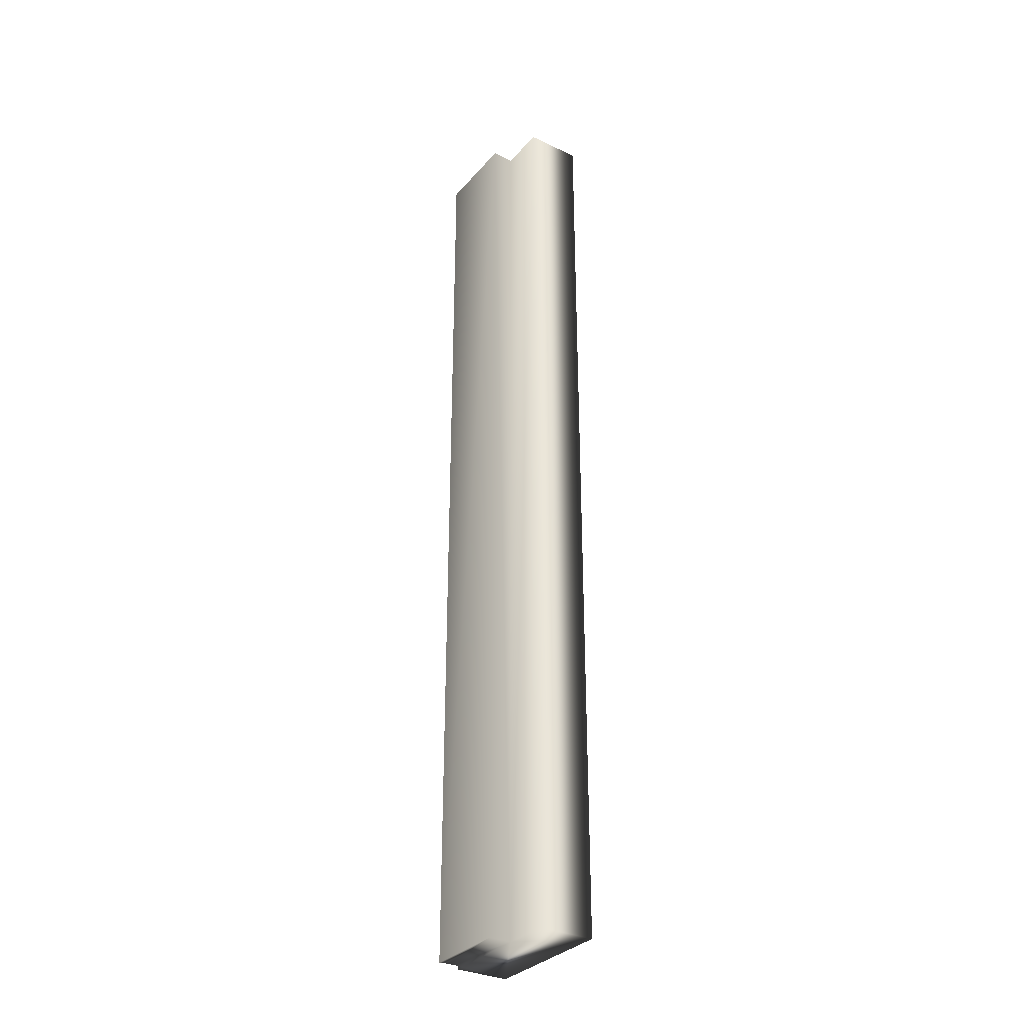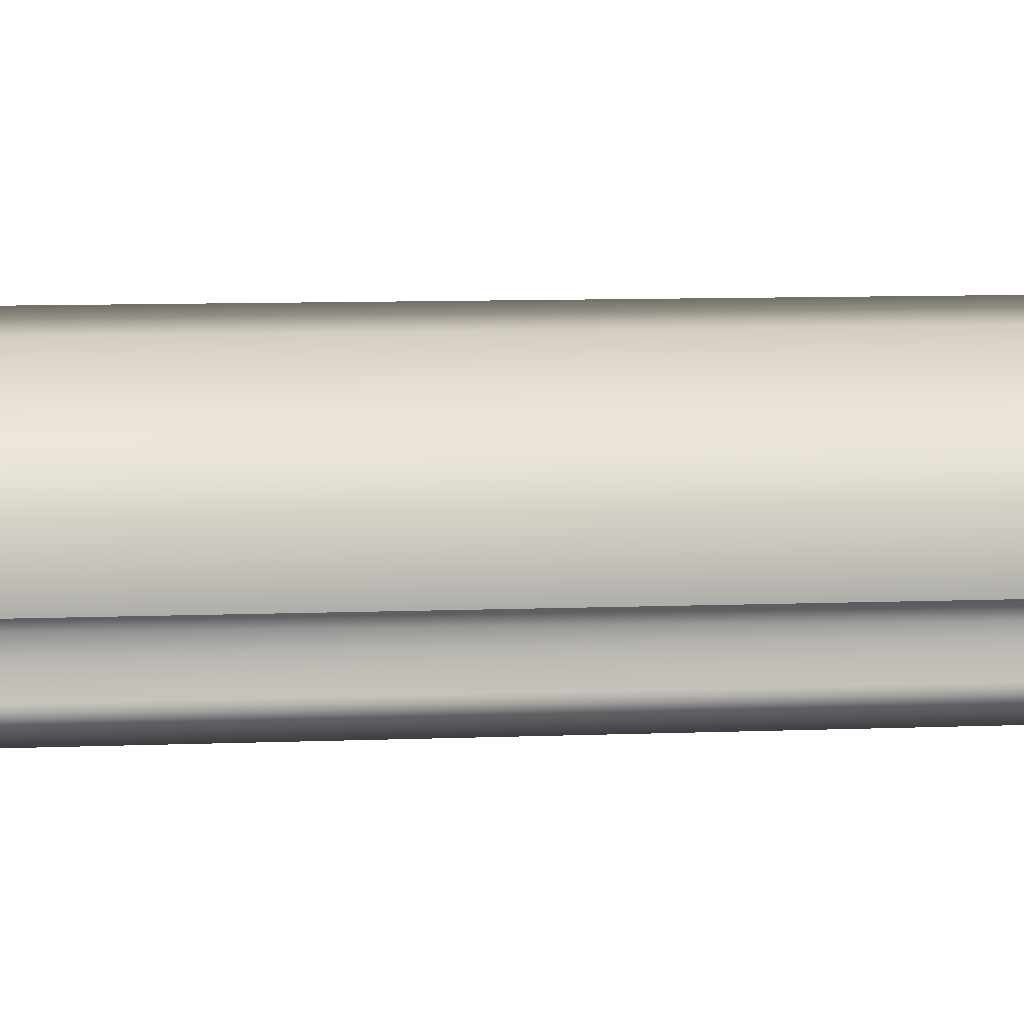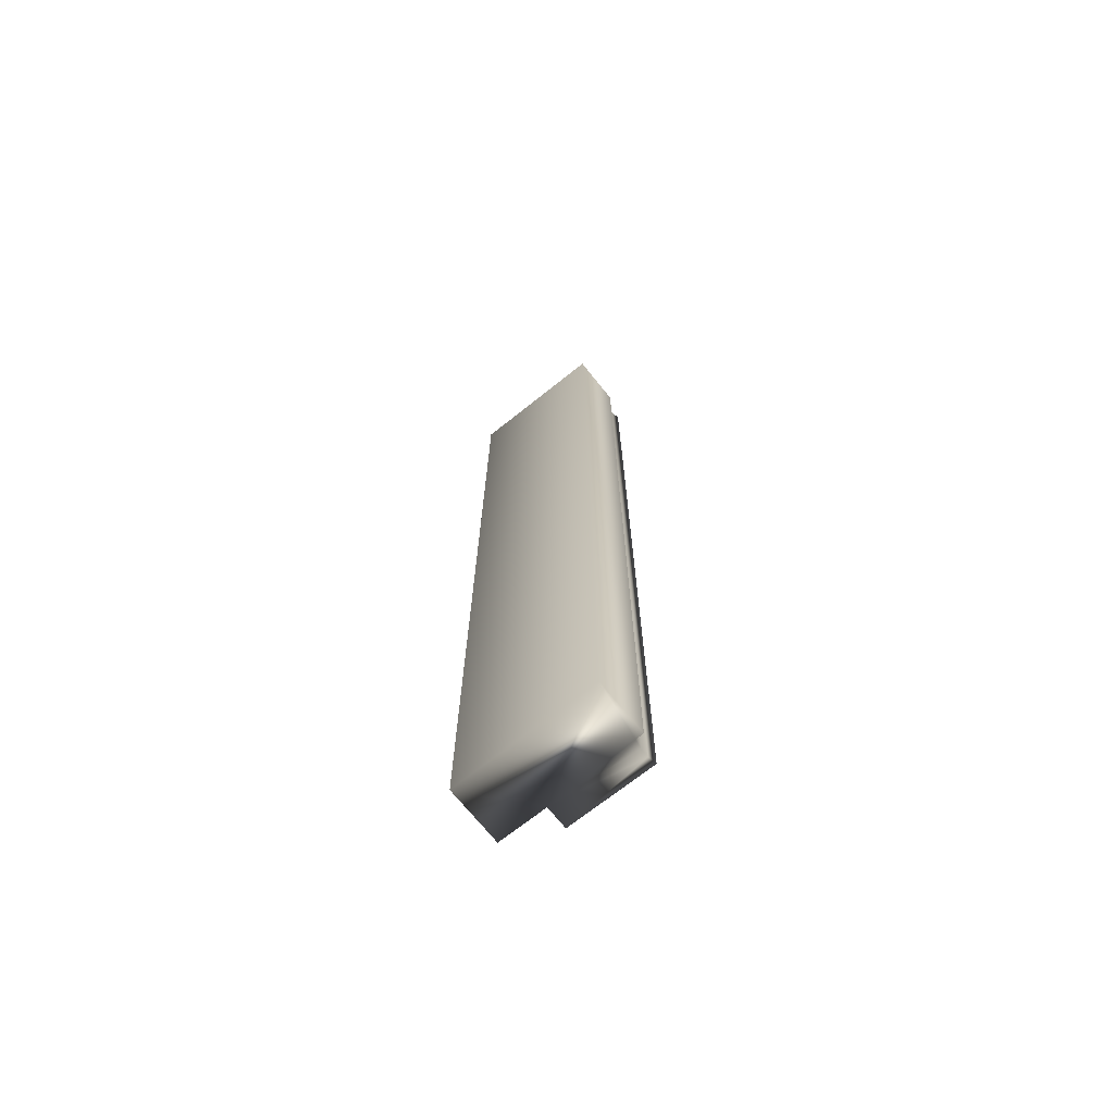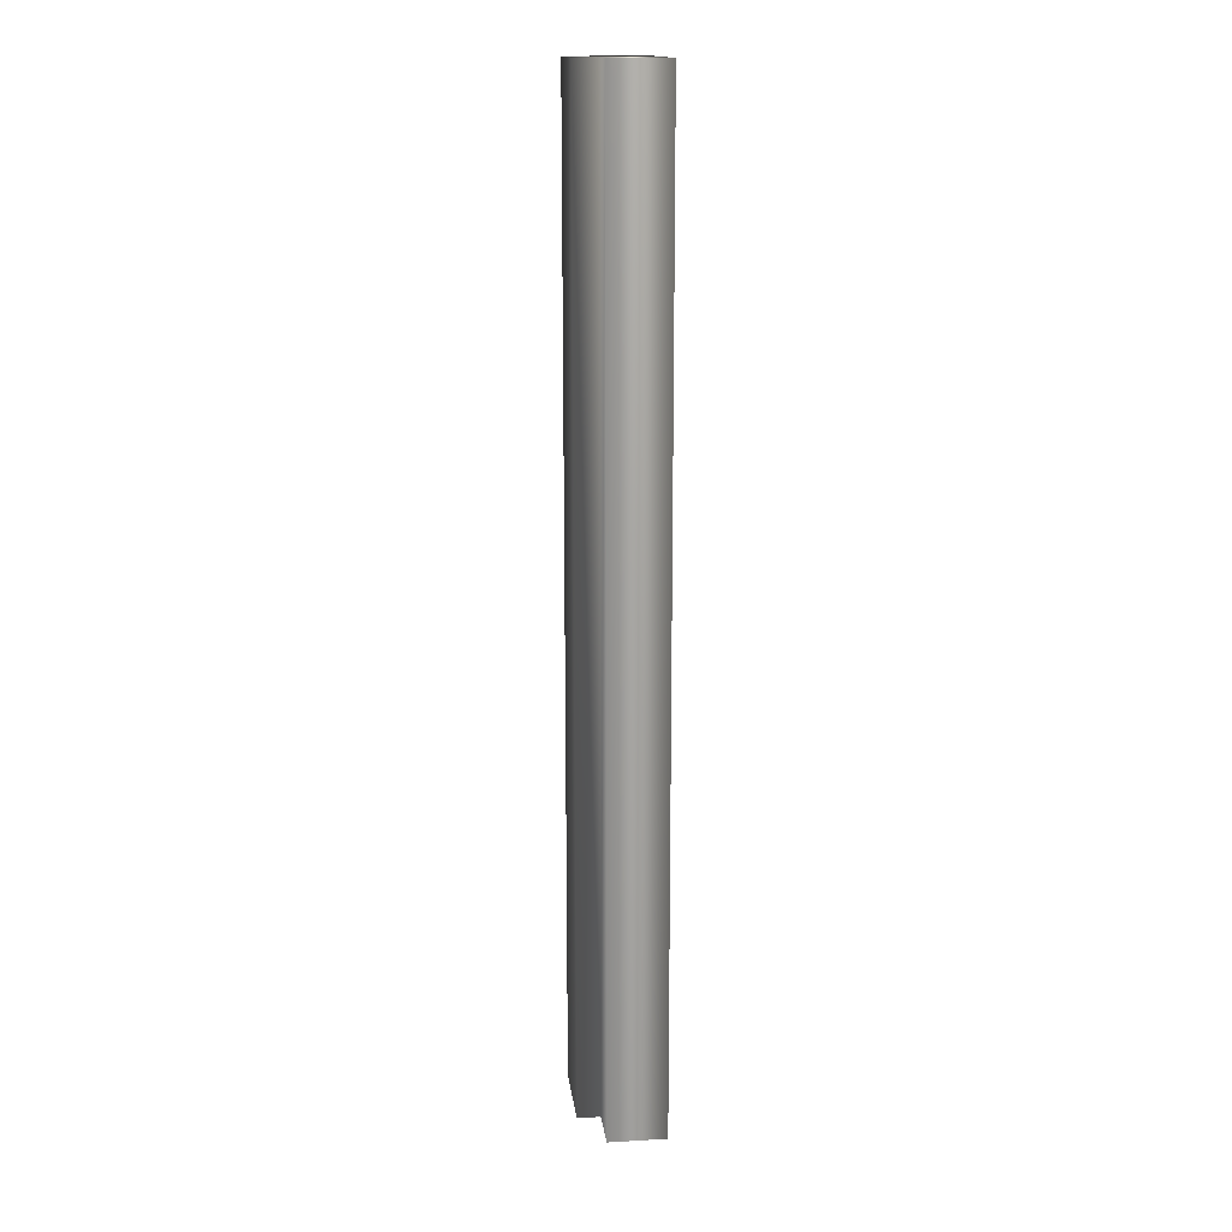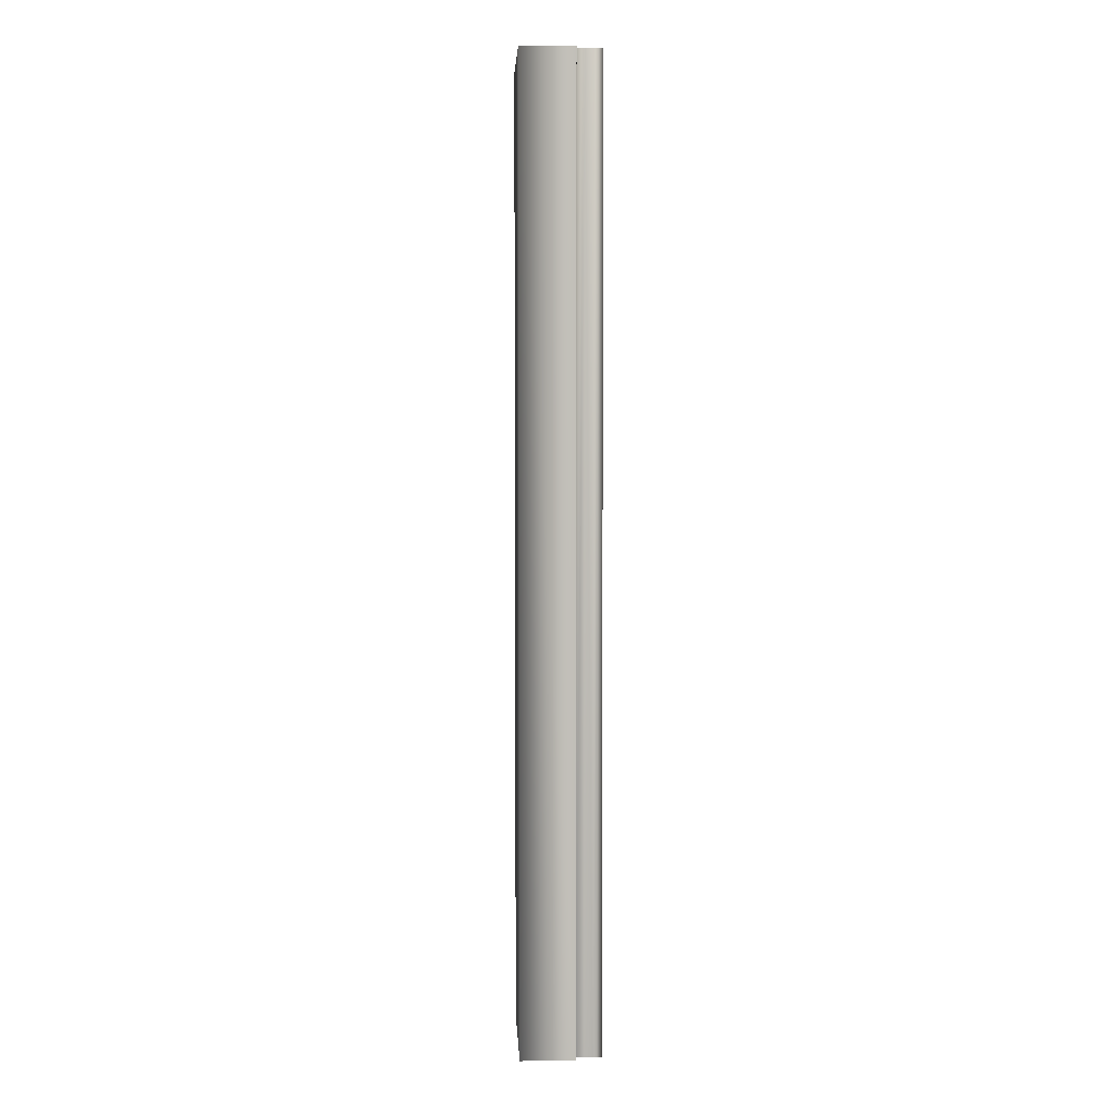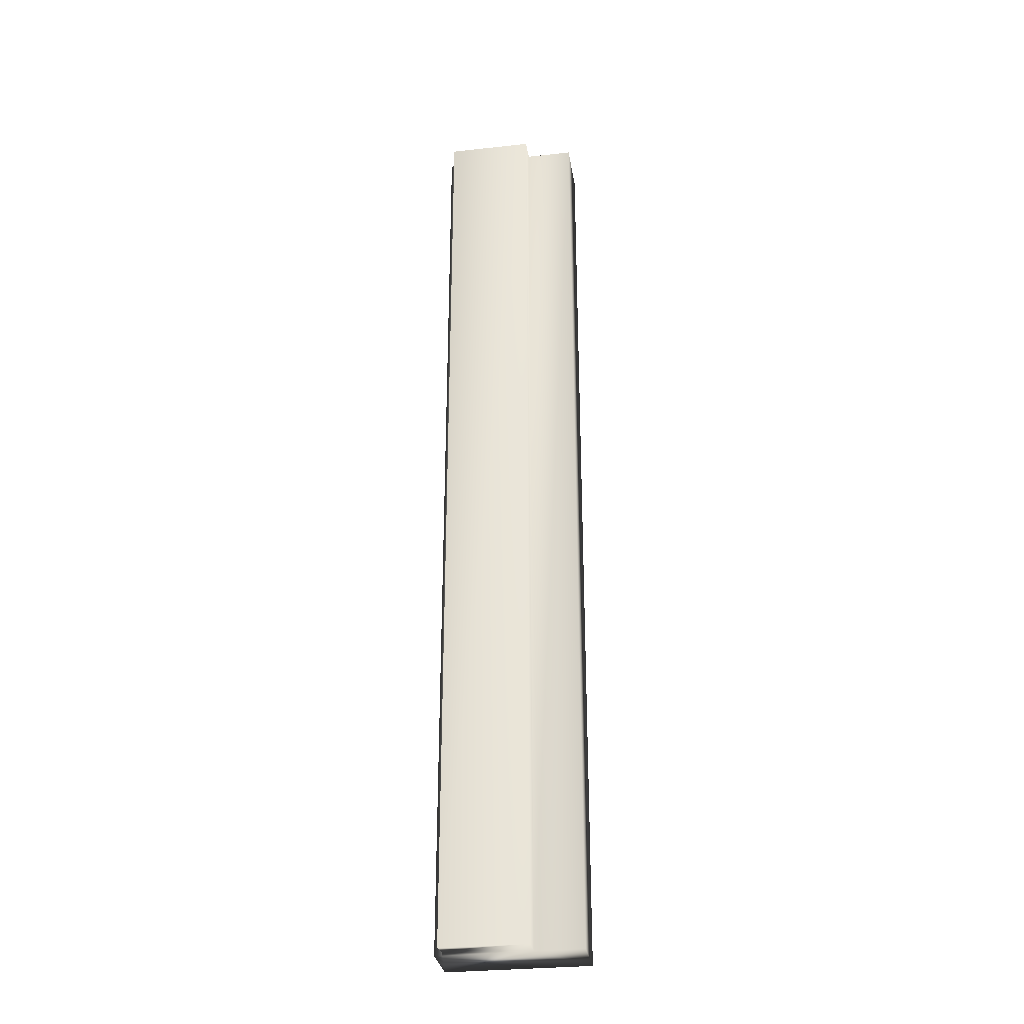
<metadata>
{"format":"obj","ext":"obj","renderer":"f3d","projection":"perspective","resolution":1024,"background":"white","views":[{"elev":-32.2,"azim":56.3,"up":"+Z"},{"elev":3.6,"azim":-104.7,"up":"+Y"},{"elev":-70.3,"azim":-141.4,"up":"+Z"},{"elev":15.5,"azim":83.2,"up":"+Z"},{"elev":4.1,"azim":-92.8,"up":"+Z"},{"elev":-30.3,"azim":9.0,"up":"+Z"}]}
</metadata>
<code>
v 51.57 24.75 22.56
v 51.57 24.83 22.56
v 51.57 24.75 26.08
v 51.57 24.83 26.08
v 51.26 24.75 22.56
v 51.26 24.75 26.08
v 51.26 24.84 26.08
v 51.26 24.84 22.56
v 51.26 24.81 26.08
v 51.26 24.81 22.56
v 51.26 24.78 22.56
v 51.26 24.78 26.08
v 51.23 24.84 22.56
v 51.23 24.84 26.08
v 51.23 25.04 22.56
v 51.23 25.04 26.08
v 51.75 24.83 26.08
v 51.75 25.04 26.08
v 51.75 24.83 22.56
v 51.75 25.04 22.56
f 1 2 3
f 3 2 4
f 1 3 5
f 5 3 6
f 7 8 9
f 9 8 10
f 9 10 11
f 5 6 11
f 11 6 12
f 11 12 9
f 8 7 13
f 13 7 14
f 15 13 16
f 16 13 14
f 17 18 4
f 4 18 16
f 4 16 7
f 7 16 14
f 7 9 4
f 4 9 12
f 4 12 3
f 3 12 6
f 19 17 2
f 2 17 4
f 15 16 20
f 20 16 18
f 19 2 20
f 20 2 15
f 15 2 8
f 15 8 13
f 1 11 2
f 2 11 10
f 2 10 8
f 1 5 11
f 19 20 17
f 17 20 18

</code>
